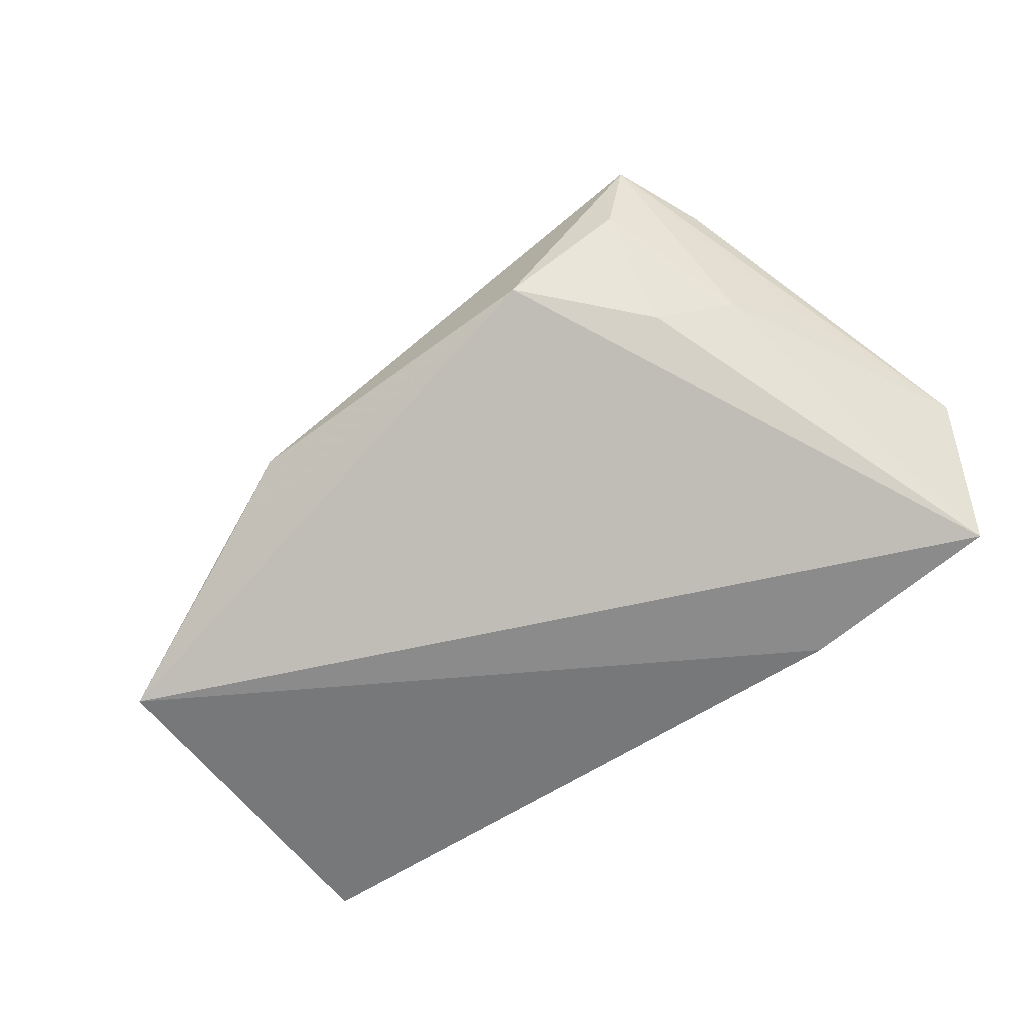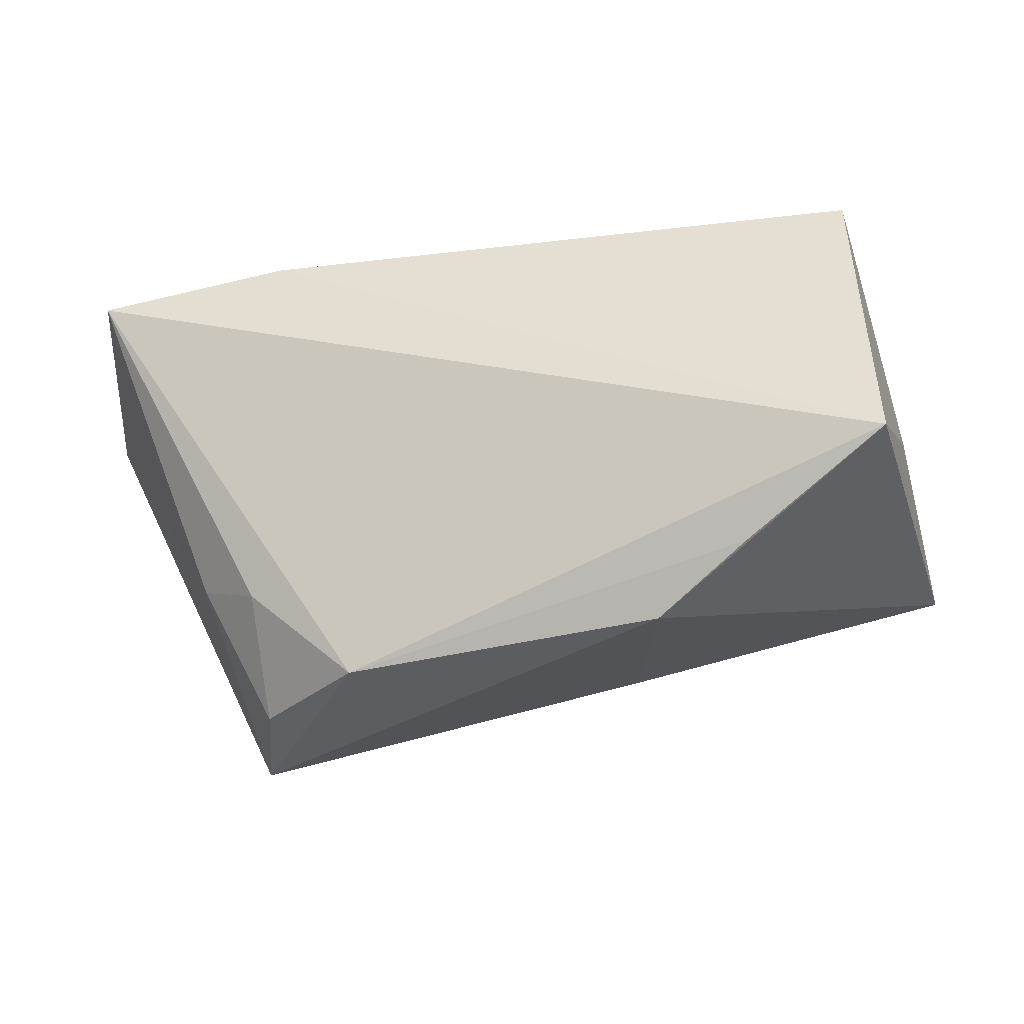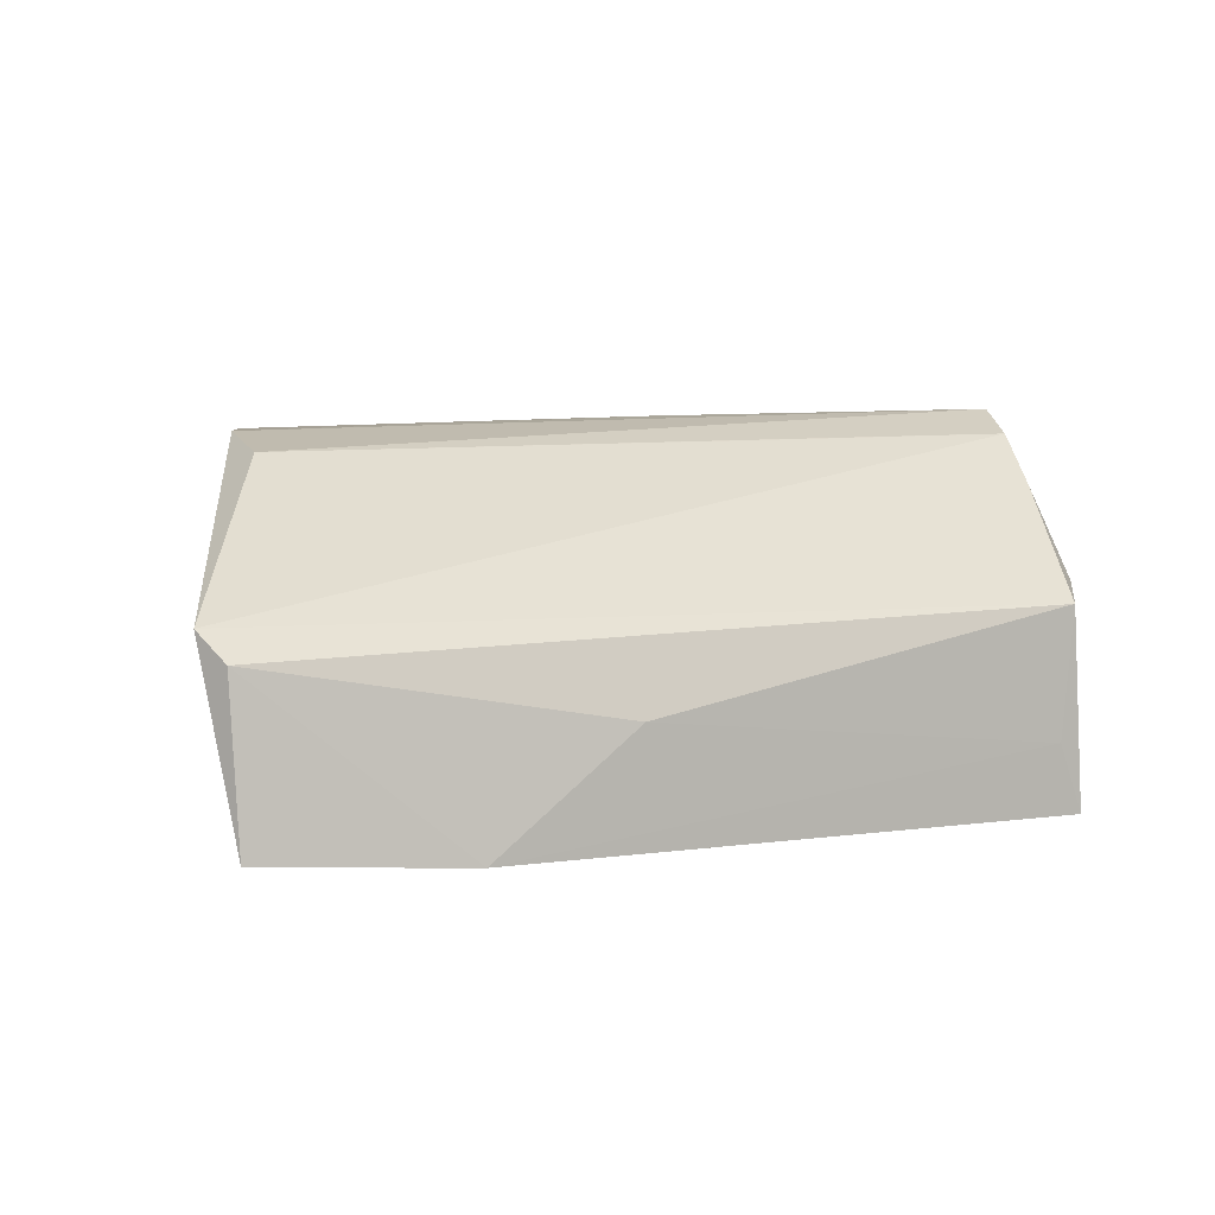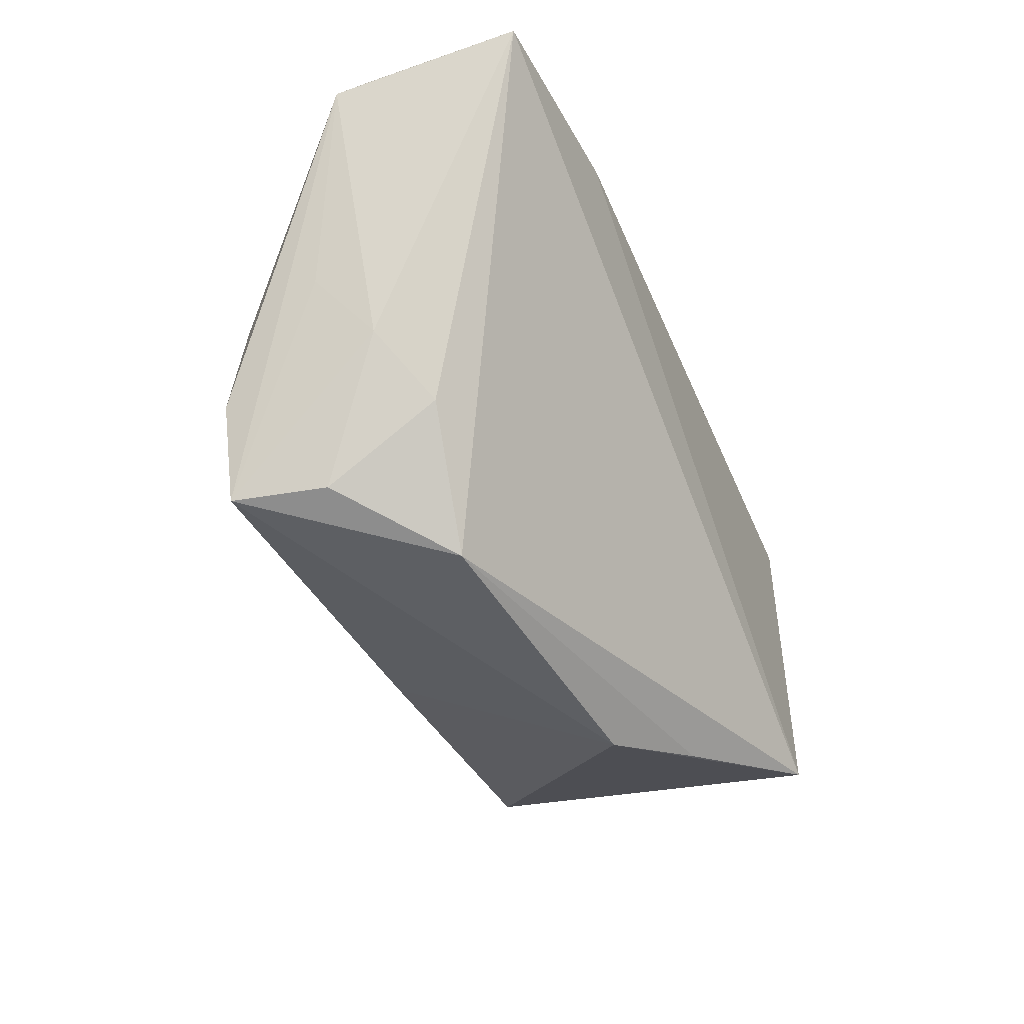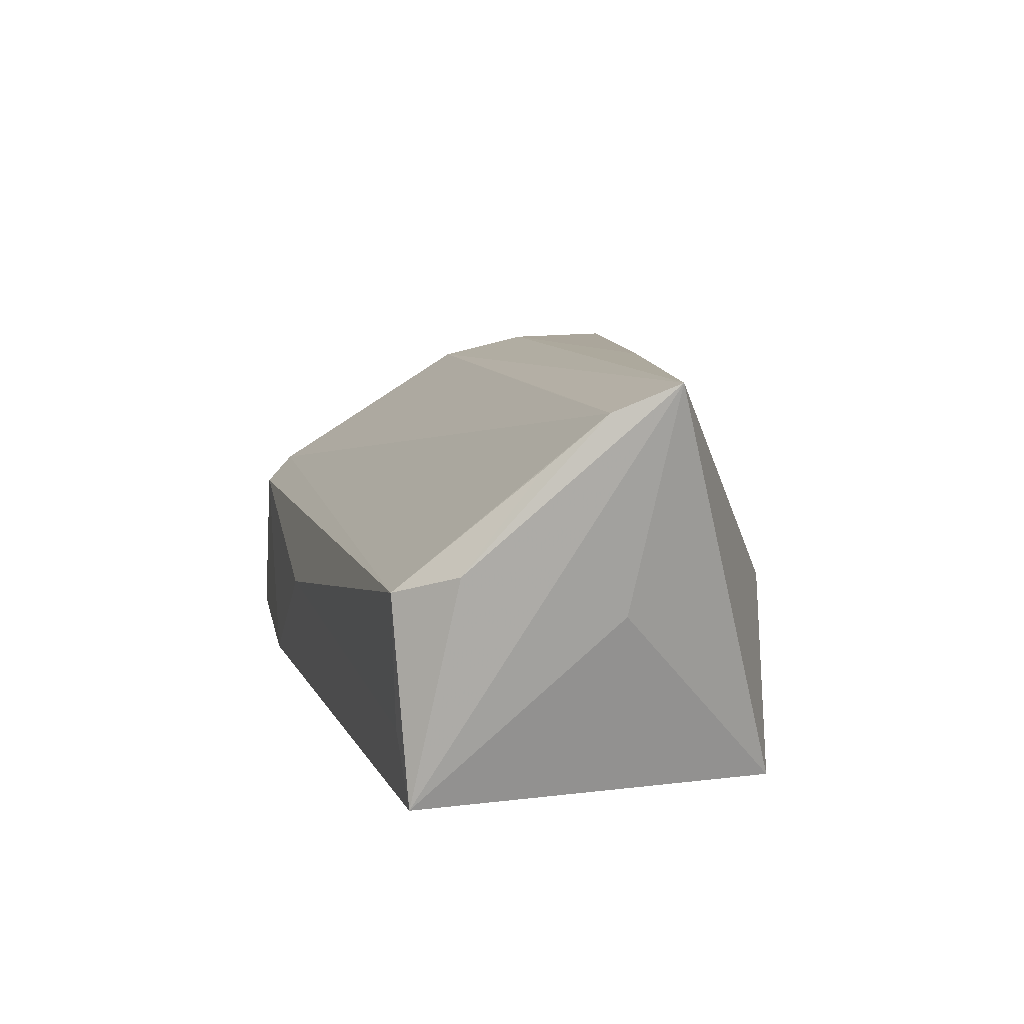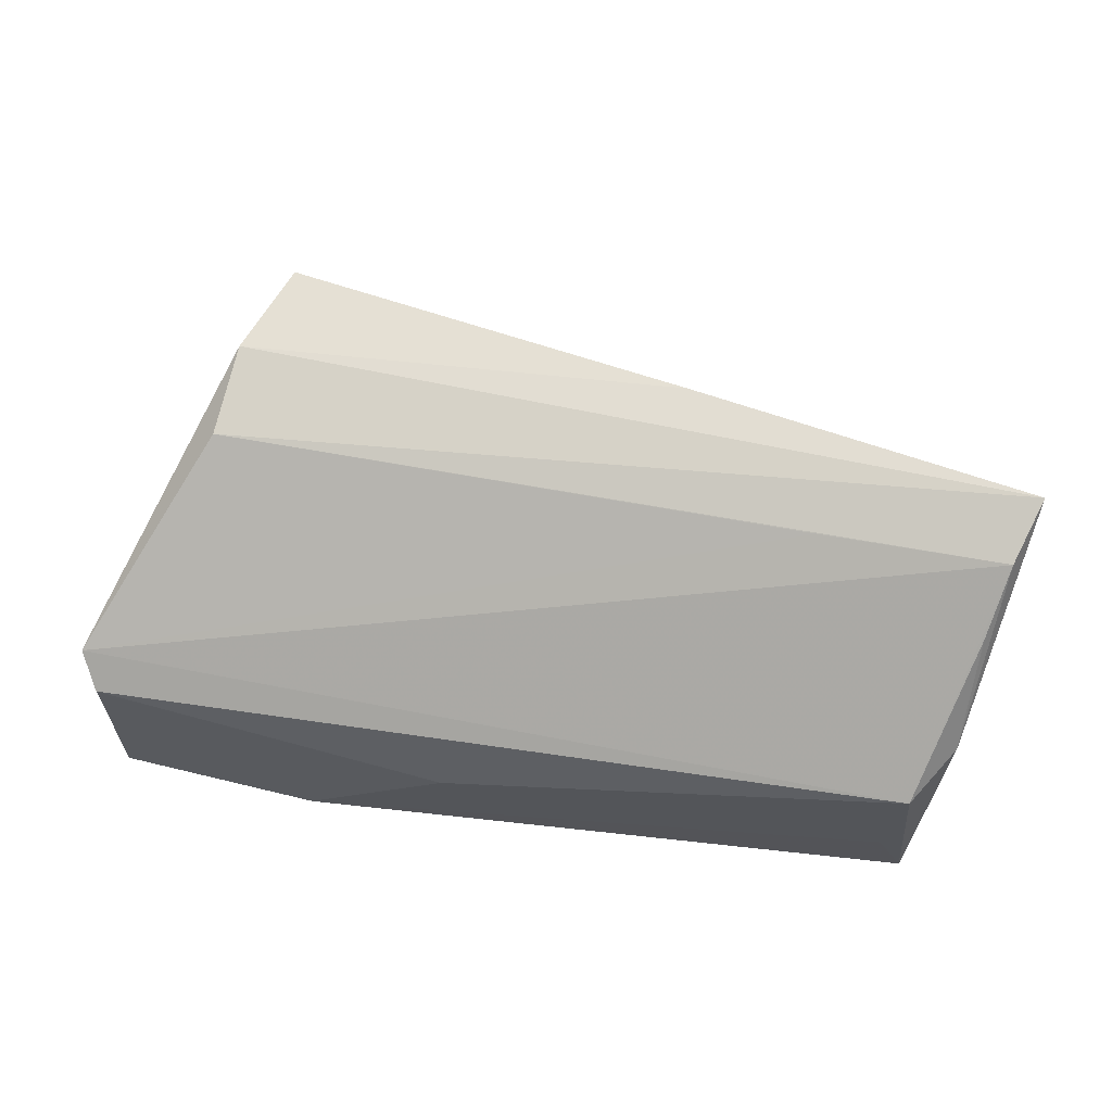
<metadata>
{"format":"obj","ext":"obj","renderer":"f3d","projection":"perspective","resolution":1024,"background":"white","views":[{"elev":-57.4,"azim":35.5,"up":"+Z"},{"elev":-46.4,"azim":-172.1,"up":"+Y"},{"elev":2.9,"azim":151.1,"up":"+Z"},{"elev":-46.7,"azim":112.4,"up":"+Y"},{"elev":10.5,"azim":-107.1,"up":"+Z"},{"elev":62.6,"azim":-173.0,"up":"+Z"}]}
</metadata>
<code>
v -0.04843 0.0006006 0.0002474
v 0.03431 0.02575 -0.02167
v 0.0594 0.02327 -0.01995
v -0.01407 -0.0308 -0.003938
v -0.04011 0.02551 -0.01302
v 0.06225 0.01835 0.002926
v -0.02639 0.001468 0.02282
v -0.05225 -0.004231 0.02702
v -0.04734 0.01025 0.01738
v -0.04139 0.02626 0.003246
v -0.04349 -0.01928 -0.02167
v -0.02566 -0.0262 -0.01133
v 0.03874 -0.02724 0.01219
v -0.04939 0.003221 0.02362
v 0.05147 -0.004171 0.009413
v 0.04754 -0.004628 0.02053
v 0.04611 -0.01595 0.02313
v 0.04692 -0.01145 0.003303
v 0.02551 -0.0308 0.0006844
v 0.03891 -0.01764 -0.001437
v 0.01622 0.02635 -0.007719
v -0.04371 0.02495 -0.02167
v 0.06024 0.02221 -0.0004766
v 0.04114 -0.02726 0.02378
v -0.04647 0.01948 0.005638
v -0.009472 -0.0149 0.02577
f 11 4 8
f 1 11 8
f 8 22 1
f 1 22 11
f 4 11 12
f 19 24 4
f 4 12 19
f 19 12 11
f 6 10 14
f 8 16 14
f 25 22 8
f 25 10 22
f 8 14 25
f 17 24 6
f 6 16 17
f 17 16 8
f 6 24 15
f 3 19 11
f 24 19 13
f 7 16 6
f 6 14 7
f 7 14 16
f 9 14 10
f 10 25 9
f 9 25 14
f 23 10 6
f 23 21 10
f 6 3 23
f 22 10 5
f 10 21 5
f 26 17 8
f 24 17 26
f 8 4 26
f 4 24 26
f 11 22 2
f 2 3 11
f 22 5 2
f 2 5 21
f 21 23 2
f 2 23 3
f 19 3 20
f 20 13 19
f 18 20 3
f 13 20 18
f 6 15 18
f 18 3 6
f 18 15 24
f 24 13 18

</code>
